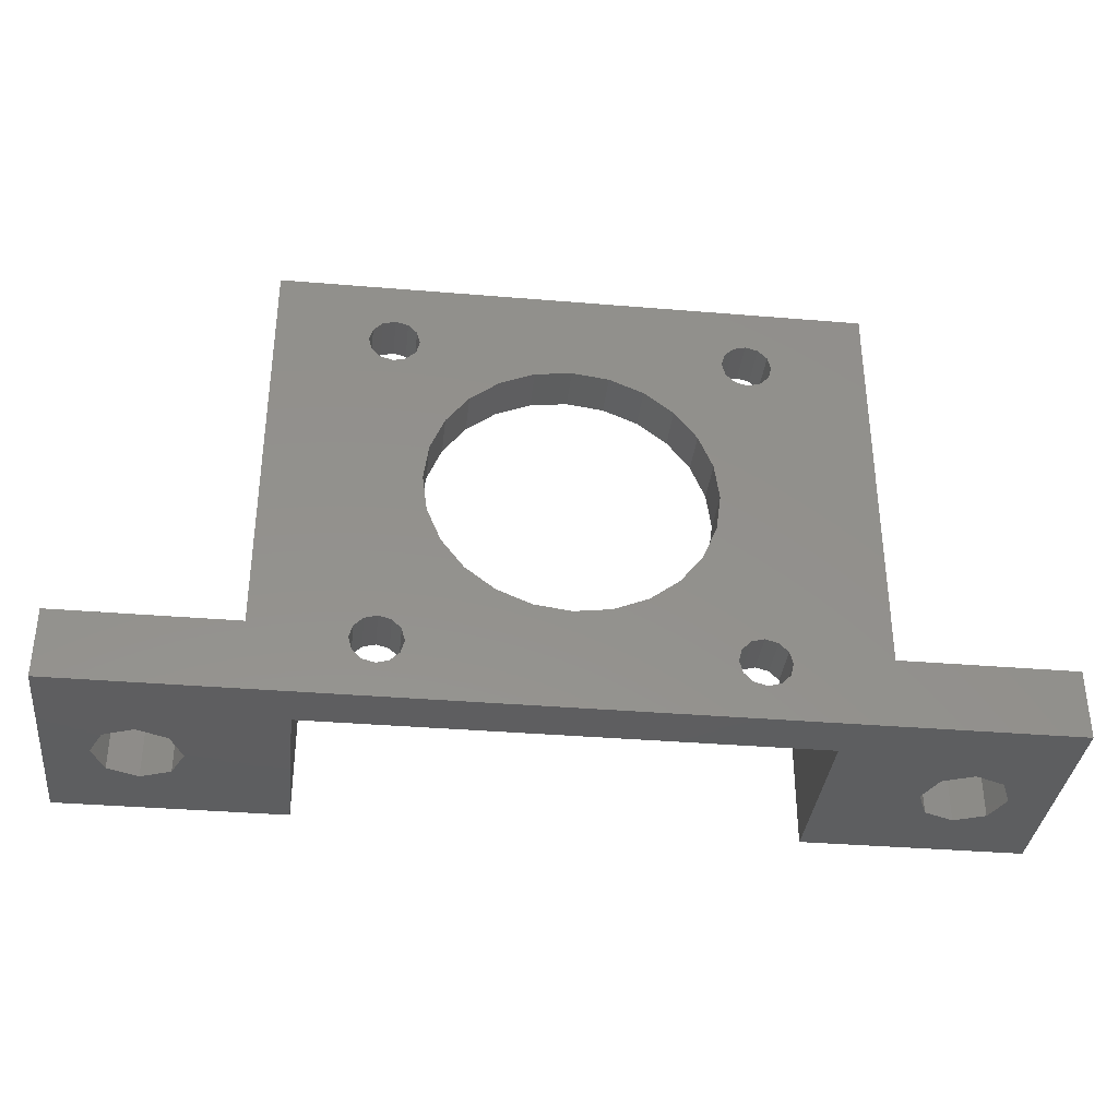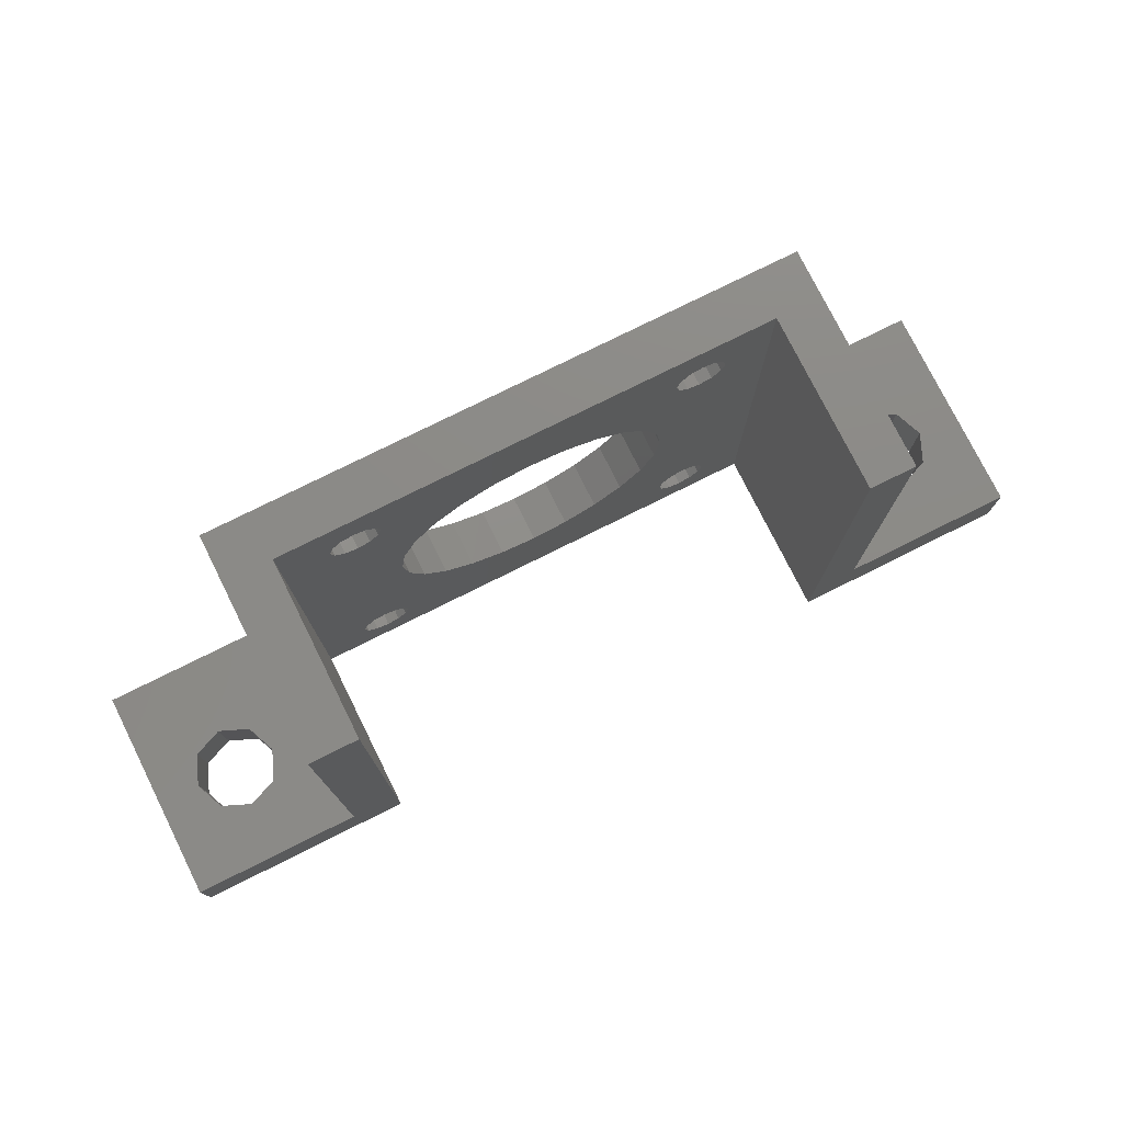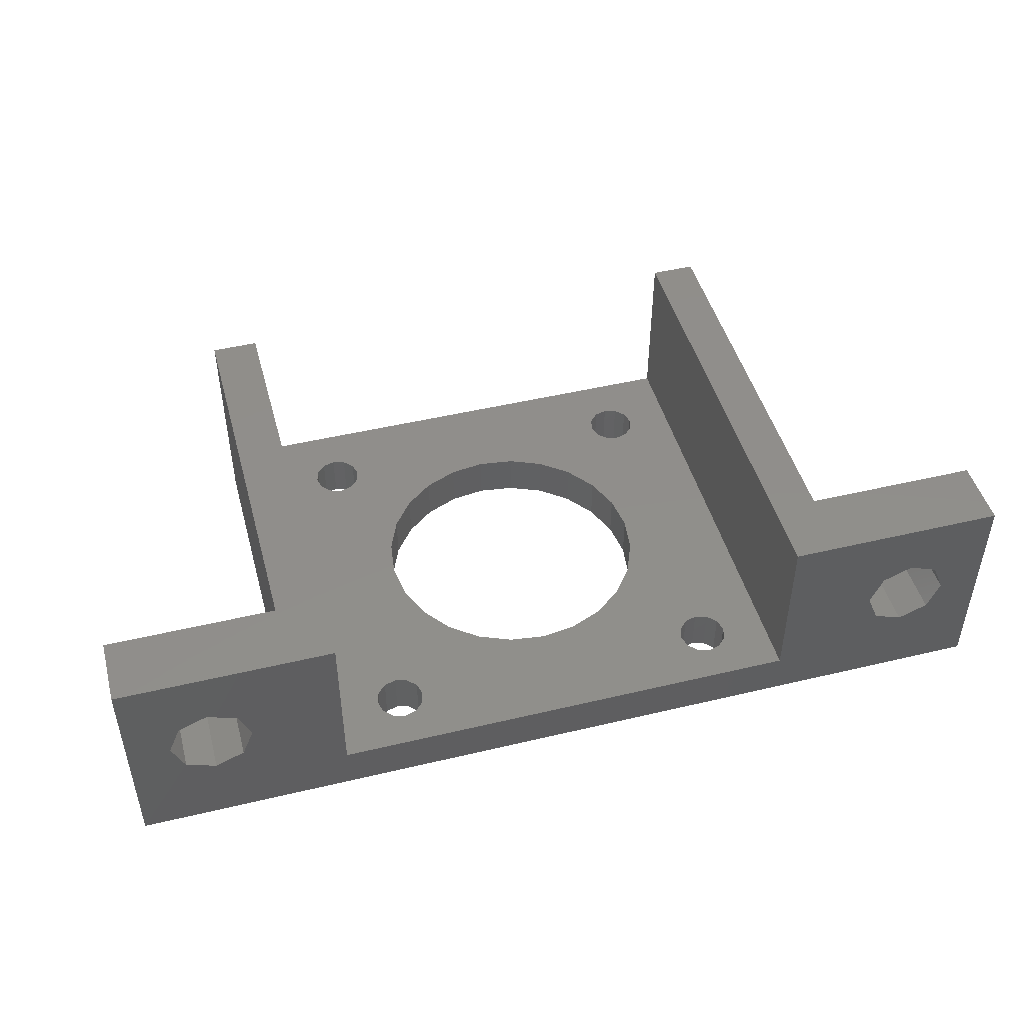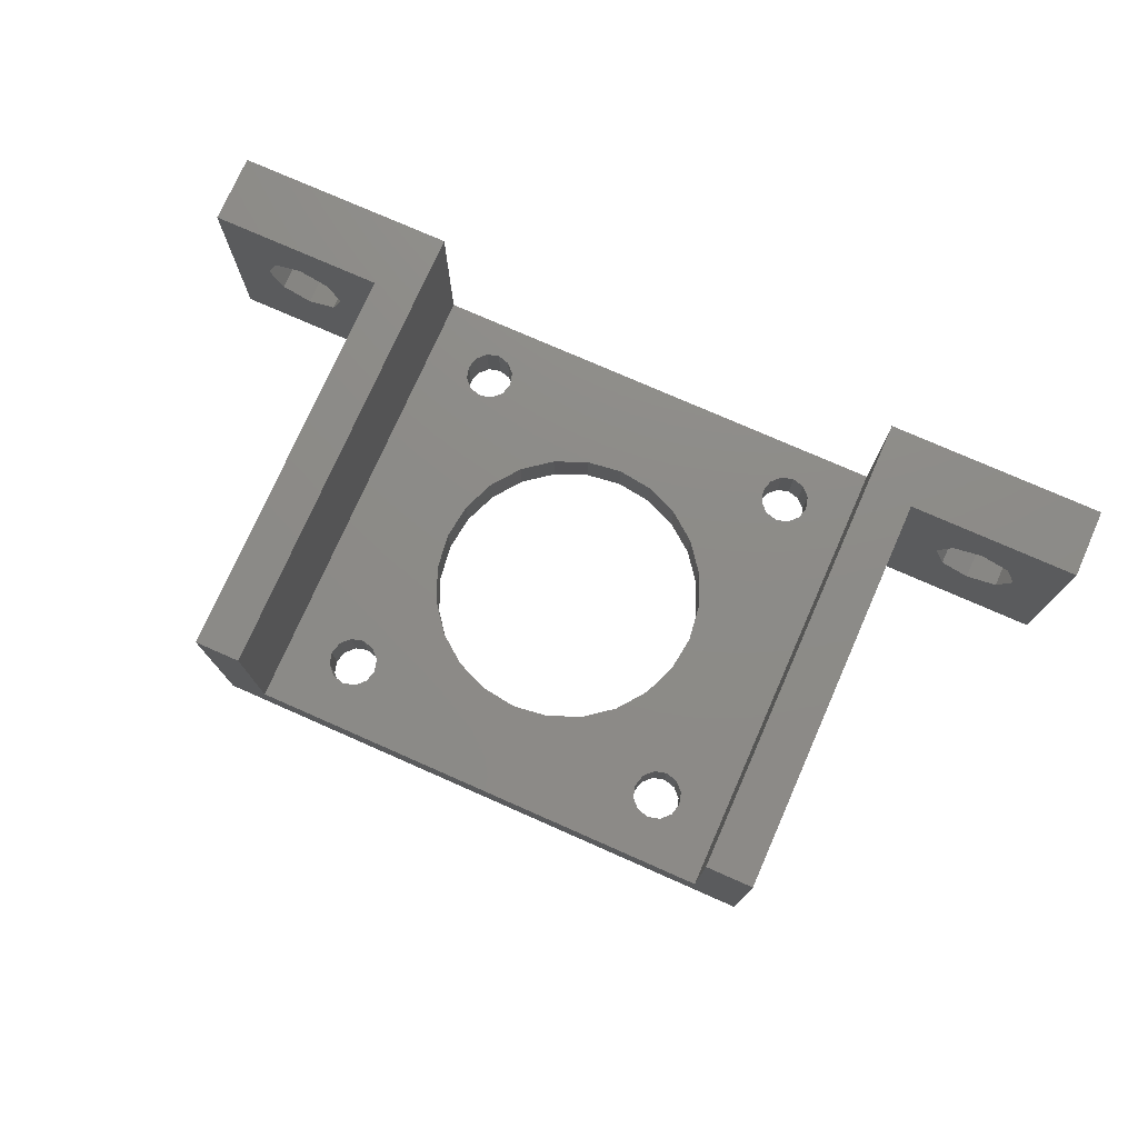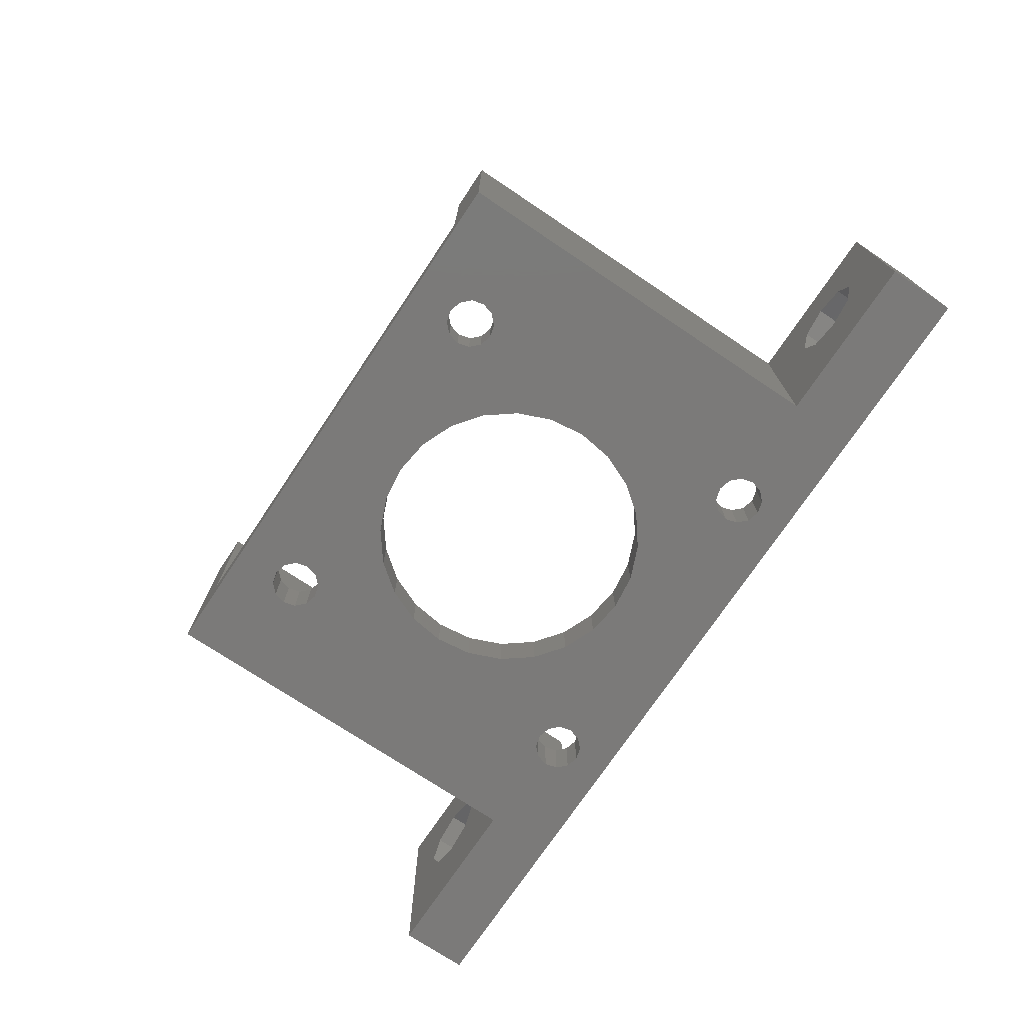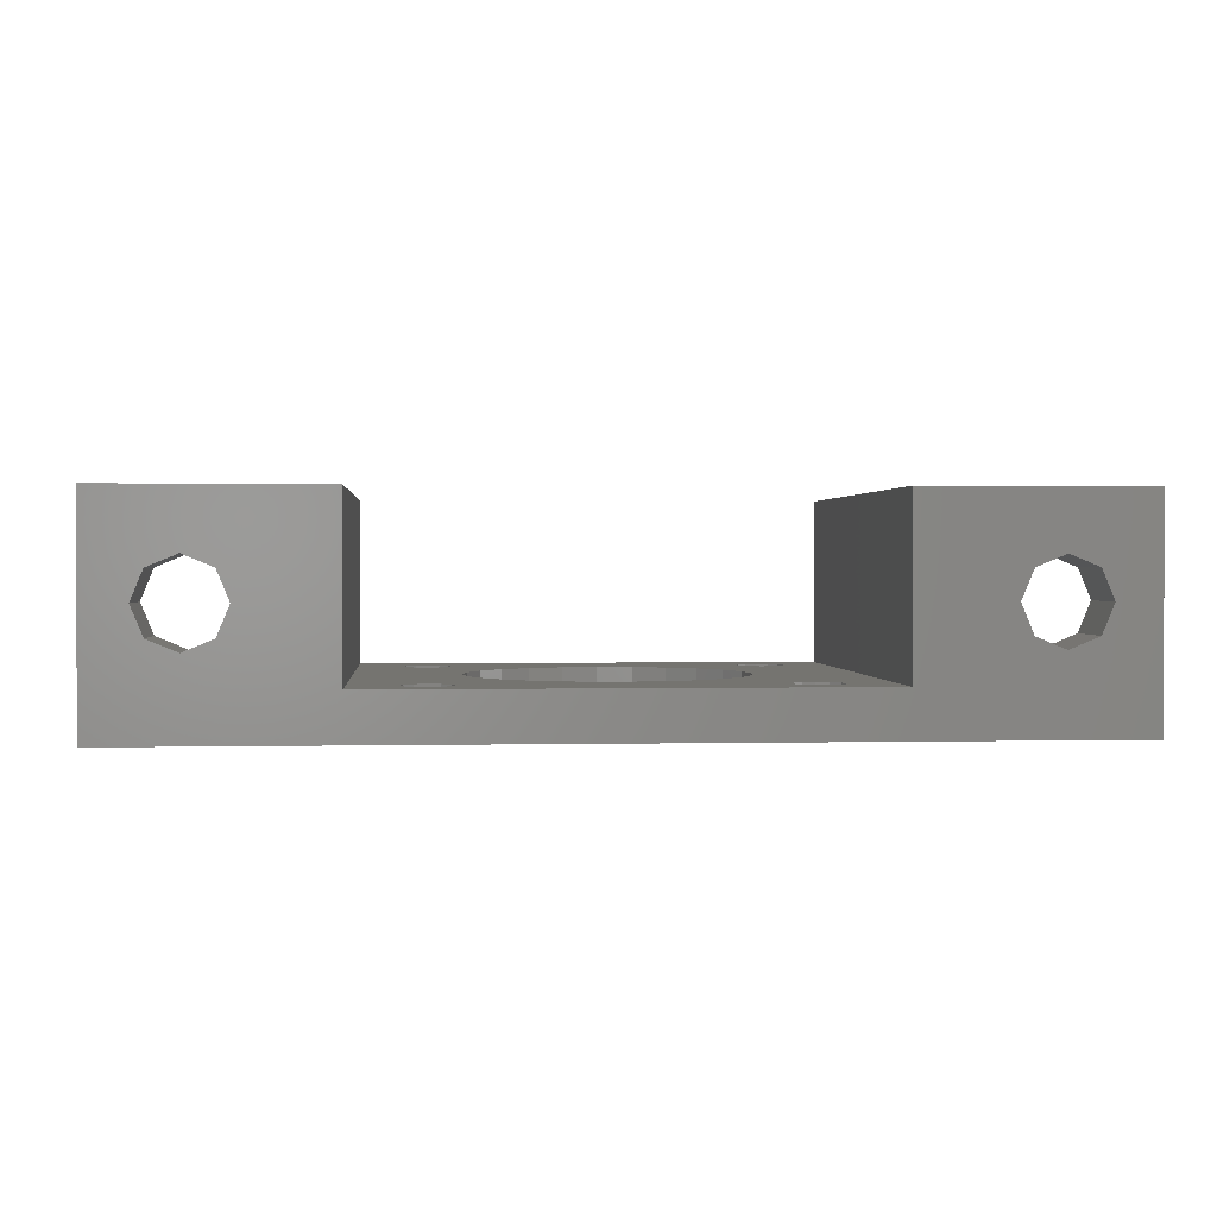
<metadata>
{"format":"stl","ext":"stl","renderer":"f3d","projection":"perspective","resolution":1024,"background":"white","views":[{"elev":-35.6,"azim":173.7,"up":"+Y"},{"elev":77.0,"azim":-26.5,"up":"+Y"},{"elev":47.1,"azim":-15.1,"up":"+Z"},{"elev":75.8,"azim":-156.2,"up":"+Z"},{"elev":-73.5,"azim":-123.8,"up":"+Z"},{"elev":1.2,"azim":-4.8,"up":"+Z"}]}
</metadata>
<code>
# stl→obj: 200 verts, 424 faces
v 21.8 21.2 -6.428
v 21.8 -21.2 -6.428
v 21.8 -21.2 9.074
v 21.8 21.2 9.074
v -21.8 -21.2 -6.428
v -21.8 21.2 -6.428
v -21.8 21.2 9.074
v -21.8 -21.2 9.074
v -41.5 -14.99 9.074
v -41.5 -14.99 -10.65
v -41.5 -21.2 -10.65
v -41.5 -21.2 9.074
v -26.06 -14.99 9.074
v -26.06 21.2 9.074
v -26.06 21.2 -10.65
v -26.06 -14.99 -10.65
v 41.67 -14.99 -10.65
v 41.67 -14.99 9.074
v 41.67 -21.2 9.074
v 41.67 -21.2 -10.65
v 25.86 21.2 9.074
v 25.86 -14.99 9.074
v 25.86 21.2 -10.65
v 25.86 -14.99 -10.65
v -36.55 -14.99 2.772
v -36.55 -14.99 -2.531
v -37.65 -14.99 0.1204
v -33.9 -14.99 3.87
v -31.24 -14.99 2.772
v -30.15 -14.99 0.1204
v -31.24 -14.99 -2.531
v -33.9 -14.99 -3.63
v -33.9 -21.2 -3.63
v -36.55 -21.2 -2.531
v -31.24 -21.2 -2.531
v -30.15 -21.2 0.1204
v -31.24 -21.2 2.772
v -33.9 -21.2 3.87
v -36.55 -21.2 2.772
v -37.65 -21.2 0.1204
v 31.42 -21.2 2.772
v 36.72 -21.2 2.772
v 34.07 -21.2 3.87
v 30.32 -21.2 0.1204
v 31.42 -21.2 -2.531
v 34.07 -21.2 -3.63
v 36.72 -21.2 -2.531
v 37.82 -21.2 0.1204
v 36.72 -14.99 -2.531
v 37.82 -14.99 0.1204
v 36.72 -14.99 2.772
v 34.07 -14.99 -3.63
v 31.42 -14.99 -2.531
v 30.32 -14.99 0.1204
v 31.42 -14.99 2.772
v 34.07 -14.99 3.87
v 16.66 17 -6.428
v 17.47 16.2 -6.428
v 15.56 17.3 -6.428
v 14.45 17 -6.428
v 6.295 11.17 -6.428
v 13.64 16.2 -6.428
v 10.87 6.597 -6.428
v 13.34 15.09 -6.428
v 12.12 3.583 -6.428
v 13.64 13.98 -6.428
v 14.45 13.18 -6.428
v 15.56 12.88 -6.428
v 16.66 13.18 -6.428
v 17.47 13.98 -6.428
v 17.77 15.09 -6.428
v 17.77 -15.93 -6.428
v 17.47 -17.03 -6.428
v 17.47 -14.82 -6.428
v 16.66 -14.01 -6.428
v 15.56 -13.71 -6.428
v 14.45 -14.01 -6.428
v 13.34 -15.93 -6.428
v 0.04511 -12.15 -6.428
v 13.64 -17.03 -6.428
v 14.45 -17.84 -6.428
v 15.56 -18.14 -6.428
v 16.66 -17.84 -6.428
v -15.46 -18.14 -6.428
v -16.57 -17.84 -6.428
v -14.35 -17.84 -6.428
v -13.55 -17.03 -6.428
v -13.25 -15.93 -6.428
v -13.55 -14.82 -6.428
v -14.35 -14.01 -6.428
v -15.46 -13.71 -6.428
v -12.03 -2.888 -6.428
v -16.57 -14.01 -6.428
v -17.37 -14.82 -6.428
v -17.67 -15.93 -6.428
v -17.37 -17.03 -6.428
v -17.67 15.09 -6.428
v -17.37 16.2 -6.428
v -16.57 17 -6.428
v -17.37 13.98 -6.428
v -16.57 13.18 -6.428
v -15.46 12.88 -6.428
v -14.35 13.18 -6.428
v -10.78 6.597 -6.428
v -8.794 9.186 -6.428
v -12.03 3.583 -6.428
v -12.45 0.3473 -6.428
v -10.78 -5.903 -6.428
v -8.794 -8.491 -6.428
v -6.205 -10.48 -6.428
v -3.19 -11.73 -6.428
v 3.28 -11.73 -6.428
v 6.295 -10.48 -6.428
v 8.884 -8.491 -6.428
v 10.87 -5.903 -6.428
v 12.12 -2.888 -6.428
v 12.55 0.3473 -6.428
v 8.884 9.186 -6.428
v 3.28 12.42 -6.428
v 0.04511 12.85 -6.428
v -3.19 12.42 -6.428
v -6.205 11.17 -6.428
v -13.55 13.98 -6.428
v -13.25 15.09 -6.428
v -13.55 16.2 -6.428
v -14.35 17 -6.428
v -15.46 17.3 -6.428
v 13.64 -14.82 -6.428
v -15.46 17.3 -10.65
v -17.67 -15.93 -10.65
v -17.37 -14.82 -10.65
v -16.57 -14.01 -10.65
v -15.46 -13.71 -10.65
v -14.35 -14.01 -10.65
v -8.794 -8.491 -10.65
v -6.205 -10.48 -10.65
v -13.55 -14.82 -10.65
v -10.78 -5.903 -10.65
v -12.03 -2.888 -10.65
v -12.45 0.3473 -10.65
v -12.03 3.583 -10.65
v -10.78 6.597 -10.65
v -14.35 13.18 -10.65
v -8.794 9.186 -10.65
v -15.46 12.88 -10.65
v -16.57 13.18 -10.65
v -17.37 13.98 -10.65
v -17.67 15.09 -10.65
v -17.37 16.2 -10.65
v -16.57 17 -10.65
v -14.35 17 -10.65
v -13.55 16.2 -10.65
v -13.25 15.09 -10.65
v -13.55 13.98 -10.65
v -6.205 11.17 -10.65
v -3.19 12.42 -10.65
v 0.04511 12.85 -10.65
v 14.45 13.18 -10.65
v 3.28 12.42 -10.65
v 6.295 11.17 -10.65
v 8.884 9.186 -10.65
v 13.64 13.98 -10.65
v 13.34 15.09 -10.65
v 13.64 16.2 -10.65
v 14.45 17 -10.65
v 15.56 17.3 -10.65
v 16.66 17 -10.65
v 17.47 16.2 -10.65
v 17.77 15.09 -10.65
v 17.47 13.98 -10.65
v 16.66 13.18 -10.65
v 15.56 12.88 -10.65
v 10.87 6.597 -10.65
v 12.12 3.583 -10.65
v 12.55 0.3473 -10.65
v 12.12 -2.888 -10.65
v 10.87 -5.903 -10.65
v 13.64 -14.82 -10.65
v 8.884 -8.491 -10.65
v 14.45 -14.01 -10.65
v 15.56 -13.71 -10.65
v 16.66 -14.01 -10.65
v 17.47 -14.82 -10.65
v 17.77 -15.93 -10.65
v 17.47 -17.03 -10.65
v 16.66 -17.84 -10.65
v 15.56 -18.14 -10.65
v 14.45 -17.84 -10.65
v 13.64 -17.03 -10.65
v 13.34 -15.93 -10.65
v 6.295 -10.48 -10.65
v 3.28 -11.73 -10.65
v 0.04511 -12.15 -10.65
v -3.19 -11.73 -10.65
v -13.25 -15.93 -10.65
v -13.55 -17.03 -10.65
v -14.35 -17.84 -10.65
v -15.46 -18.14 -10.65
v -16.57 -17.84 -10.65
v -17.37 -17.03 -10.65
f 1 2 3
f 3 4 1
f 5 6 7
f 7 8 5
f 9 10 11
f 11 12 9
f 9 12 8
f 9 8 13
f 13 8 14
f 8 7 14
f 14 15 16
f 16 13 14
f 17 18 19
f 19 20 17
f 21 4 3
f 21 3 22
f 22 3 18
f 3 19 18
f 15 1 23
f 4 21 23
f 4 23 1
f 1 15 6
f 6 15 7
f 15 14 7
f 23 21 22
f 22 24 23
f 13 25 9
f 9 26 10
f 27 26 9
f 27 9 25
f 25 13 28
f 28 13 29
f 29 13 30
f 30 13 31
f 31 10 32
f 10 26 32
f 10 31 16
f 31 13 16
f 20 5 11
f 33 34 11
f 33 11 35
f 35 8 36
f 36 8 37
f 37 12 38
f 38 12 39
f 39 12 40
f 11 34 40
f 11 40 12
f 12 37 8
f 8 35 5
f 5 20 2
f 2 41 3
f 3 42 19
f 43 42 3
f 43 3 41
f 41 2 44
f 44 2 45
f 45 20 46
f 46 20 47
f 47 20 48
f 19 42 48
f 48 20 19
f 20 45 2
f 35 11 5
f 24 49 17
f 18 17 50
f 50 51 18
f 50 17 49
f 49 24 52
f 52 24 53
f 53 24 54
f 54 22 55
f 55 18 56
f 18 51 56
f 18 55 22
f 54 24 22
f 49 47 48
f 48 50 49
f 52 46 47
f 47 49 52
f 53 45 46
f 46 52 53
f 54 44 45
f 45 53 54
f 55 41 44
f 44 54 55
f 56 43 41
f 41 55 56
f 51 42 43
f 43 56 51
f 50 48 42
f 42 51 50
f 36 30 31
f 31 35 36
f 35 31 32
f 32 33 35
f 33 32 26
f 26 34 33
f 34 26 27
f 27 40 34
f 40 27 25
f 25 39 40
f 39 25 28
f 28 38 39
f 38 28 29
f 29 37 38
f 37 29 30
f 30 36 37
f 57 58 1
f 57 1 59
f 59 1 60
f 60 61 62
f 62 63 64
f 64 65 66
f 66 65 67
f 67 65 68
f 68 65 69
f 70 1 71
f 1 58 71
f 2 1 72
f 72 73 2
f 72 1 74
f 74 1 75
f 75 1 76
f 76 1 77
f 78 79 80
f 80 79 81
f 81 2 82
f 82 2 83
f 2 73 83
f 5 2 84
f 84 85 5
f 84 2 86
f 86 2 87
f 87 2 88
f 88 2 89
f 89 2 90
f 90 2 91
f 91 92 93
f 94 5 95
f 95 5 96
f 5 85 96
f 6 5 97
f 98 99 6
f 98 6 97
f 97 5 100
f 100 5 101
f 101 5 102
f 102 5 103
f 104 105 103
f 104 103 106
f 106 5 107
f 107 5 92
f 92 91 108
f 108 91 109
f 109 91 110
f 110 91 111
f 111 2 79
f 79 78 112
f 112 78 113
f 113 78 114
f 114 78 115
f 115 78 116
f 116 1 117
f 117 1 65
f 65 64 63
f 63 62 118
f 118 62 61
f 61 60 119
f 119 1 120
f 120 1 121
f 121 103 122
f 103 105 122
f 103 1 123
f 123 1 124
f 124 1 125
f 125 1 126
f 126 1 127
f 6 99 127
f 127 1 6
f 60 1 119
f 65 1 70
f 128 77 1
f 78 128 1
f 121 1 103
f 78 1 116
f 70 69 65
f 79 2 81
f 2 111 91
f 92 5 94
f 103 5 106
f 94 93 92
f 23 129 15
f 15 130 16
f 131 130 15
f 131 15 132
f 132 15 133
f 133 15 134
f 135 136 137
f 135 137 138
f 138 15 139
f 139 15 140
f 140 15 141
f 141 15 142
f 142 143 144
f 145 143 142
f 145 142 146
f 146 15 147
f 147 15 148
f 148 15 149
f 149 15 150
f 150 15 129
f 129 23 151
f 151 23 152
f 152 23 153
f 153 23 154
f 23 143 154
f 144 143 155
f 155 143 156
f 156 23 157
f 157 158 159
f 159 158 160
f 160 158 161
f 162 158 157
f 162 157 163
f 163 157 164
f 164 157 165
f 165 23 166
f 166 23 167
f 167 23 168
f 168 23 169
f 169 23 170
f 170 23 171
f 171 161 172
f 161 158 172
f 161 171 173
f 173 23 174
f 174 23 175
f 175 23 176
f 176 23 177
f 177 178 179
f 180 178 23
f 180 23 181
f 181 23 182
f 182 23 183
f 183 23 184
f 184 20 185
f 185 20 186
f 186 20 187
f 187 137 188
f 188 137 189
f 189 137 190
f 137 178 190
f 179 178 191
f 191 178 192
f 192 137 193
f 193 137 194
f 137 136 194
f 137 20 195
f 195 20 196
f 196 20 197
f 197 20 198
f 198 11 199
f 199 16 200
f 16 130 200
f 11 10 16
f 11 198 20
f 20 184 17
f 17 184 24
f 184 23 24
f 23 156 143
f 23 165 157
f 23 173 171
f 23 178 177
f 137 134 15
f 137 15 138
f 15 146 142
f 11 16 199
f 137 192 178
f 20 137 187
f 151 126 127
f 127 129 151
f 152 125 126
f 126 151 152
f 153 124 125
f 125 152 153
f 154 123 124
f 124 153 154
f 143 103 123
f 123 154 143
f 145 102 103
f 103 143 145
f 146 101 102
f 102 145 146
f 147 100 101
f 101 146 147
f 148 97 100
f 100 147 148
f 149 98 97
f 97 148 149
f 150 99 98
f 98 149 150
f 129 127 99
f 99 150 129
f 134 90 91
f 91 133 134
f 137 89 90
f 90 134 137
f 195 88 89
f 89 137 195
f 196 87 88
f 88 195 196
f 197 86 87
f 87 196 197
f 198 84 86
f 86 197 198
f 199 85 84
f 84 198 199
f 200 96 85
f 85 199 200
f 130 95 96
f 96 200 130
f 131 94 95
f 95 130 131
f 132 93 94
f 94 131 132
f 133 91 93
f 93 132 133
f 167 57 59
f 59 166 167
f 168 58 57
f 57 167 168
f 169 71 58
f 58 168 169
f 170 70 71
f 71 169 170
f 171 69 70
f 70 170 171
f 172 68 69
f 69 171 172
f 158 67 68
f 68 172 158
f 162 66 67
f 67 158 162
f 163 64 66
f 66 162 163
f 164 62 64
f 64 163 164
f 165 60 62
f 62 164 165
f 166 59 60
f 60 165 166
f 182 75 76
f 76 181 182
f 183 74 75
f 75 182 183
f 184 72 74
f 74 183 184
f 185 73 72
f 72 184 185
f 186 83 73
f 73 185 186
f 187 82 83
f 83 186 187
f 188 81 82
f 82 187 188
f 189 80 81
f 81 188 189
f 190 78 80
f 80 189 190
f 178 128 78
f 78 190 178
f 180 77 128
f 128 178 180
f 181 76 77
f 77 180 181
f 159 119 120
f 120 157 159
f 160 61 119
f 119 159 160
f 161 118 61
f 61 160 161
f 173 63 118
f 118 161 173
f 174 65 63
f 63 173 174
f 175 117 65
f 65 174 175
f 176 116 117
f 117 175 176
f 177 115 116
f 116 176 177
f 179 114 115
f 115 177 179
f 191 113 114
f 114 179 191
f 192 112 113
f 113 191 192
f 193 79 112
f 112 192 193
f 194 111 79
f 79 193 194
f 136 110 111
f 111 194 136
f 135 109 110
f 110 136 135
f 138 108 109
f 109 135 138
f 139 92 108
f 108 138 139
f 140 107 92
f 92 139 140
f 141 106 107
f 107 140 141
f 142 104 106
f 106 141 142
f 144 105 104
f 104 142 144
f 155 122 105
f 105 144 155
f 156 121 122
f 122 155 156
f 157 120 121
f 121 156 157

</code>
